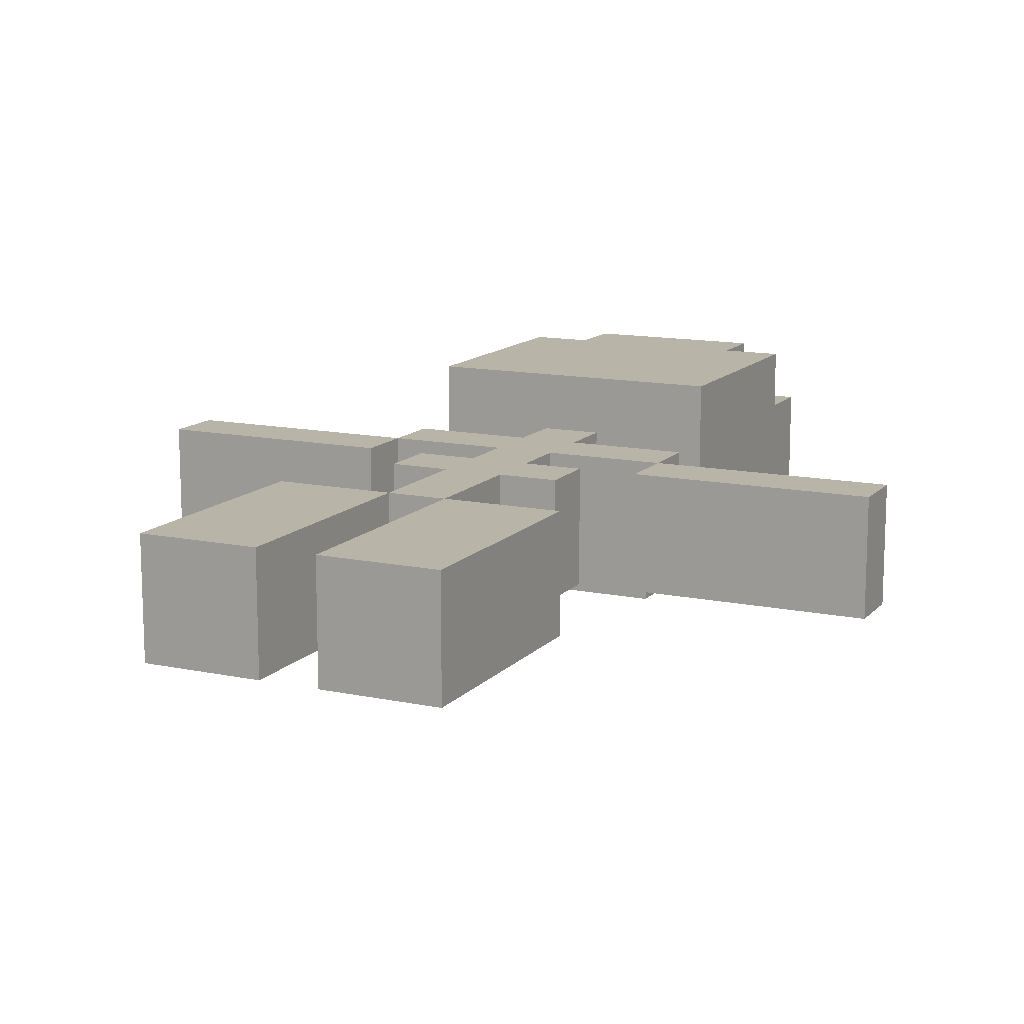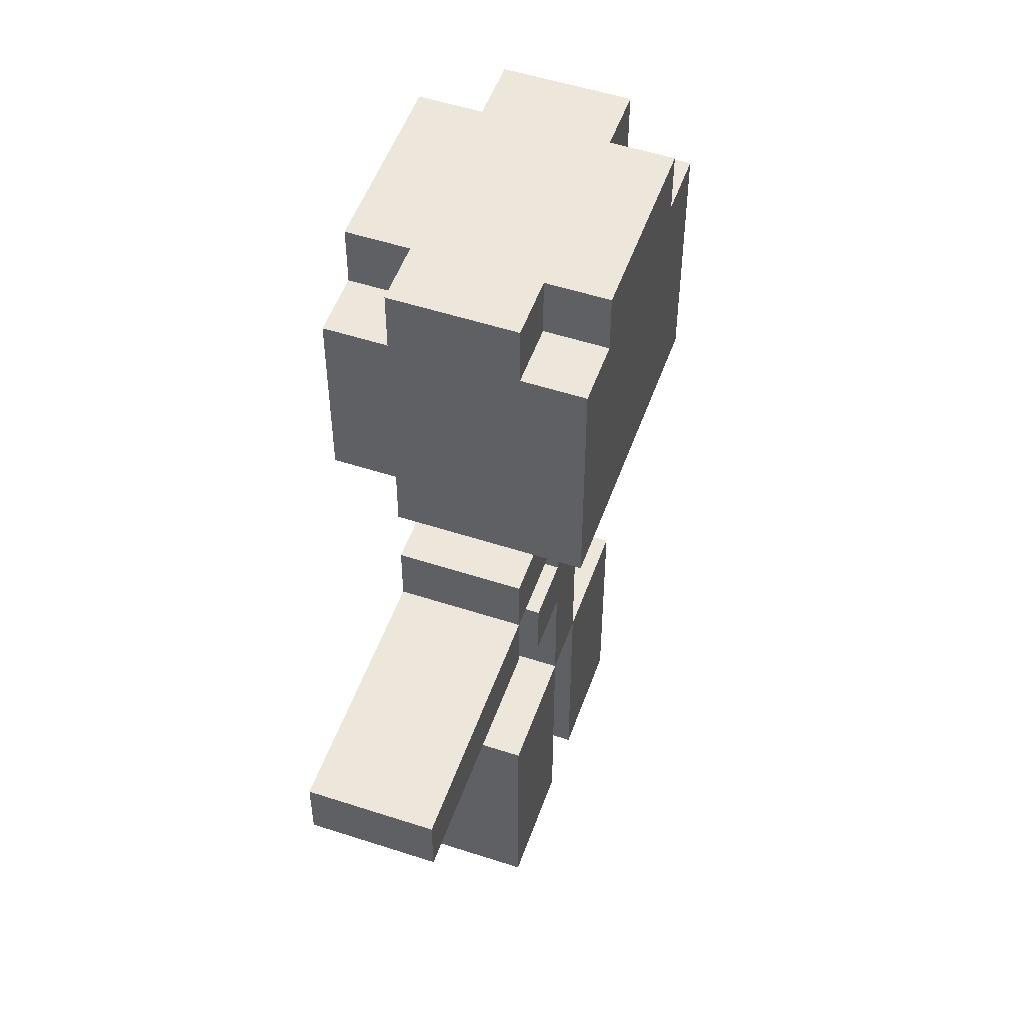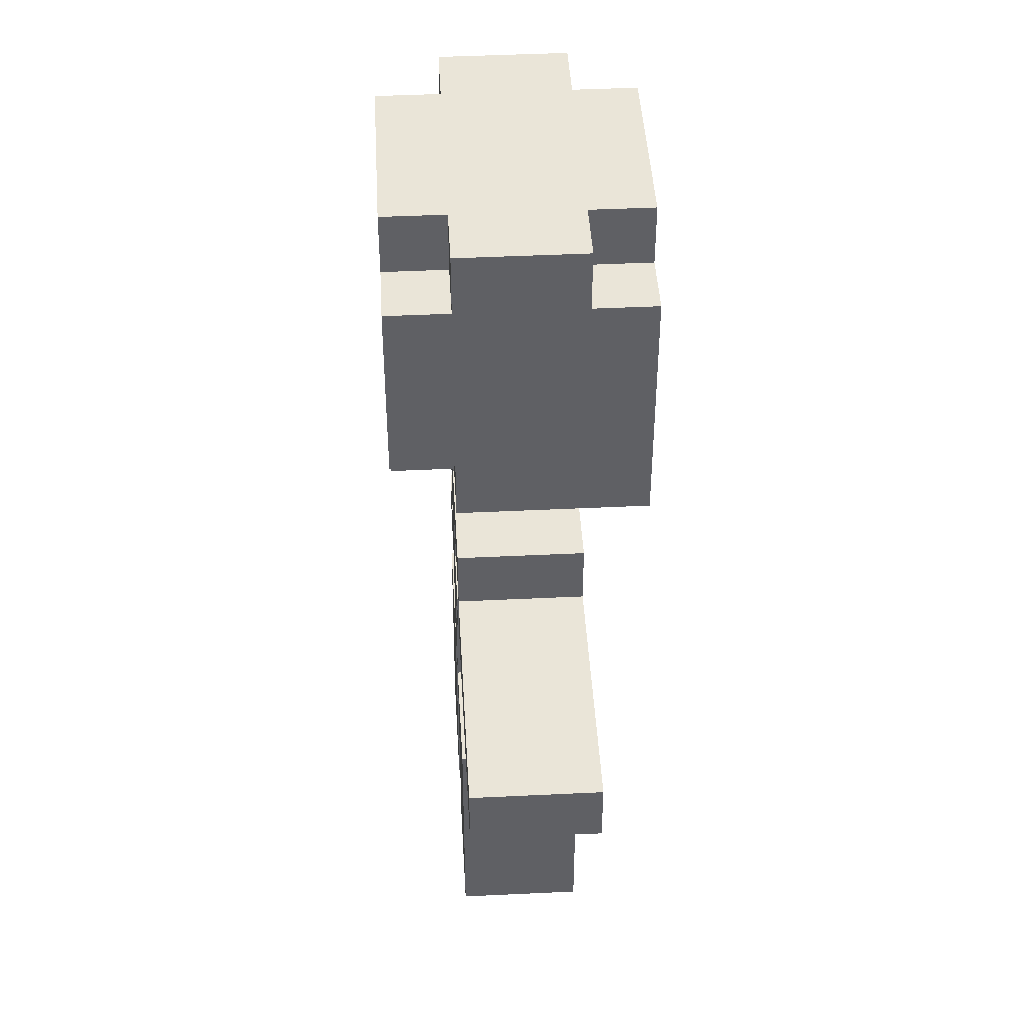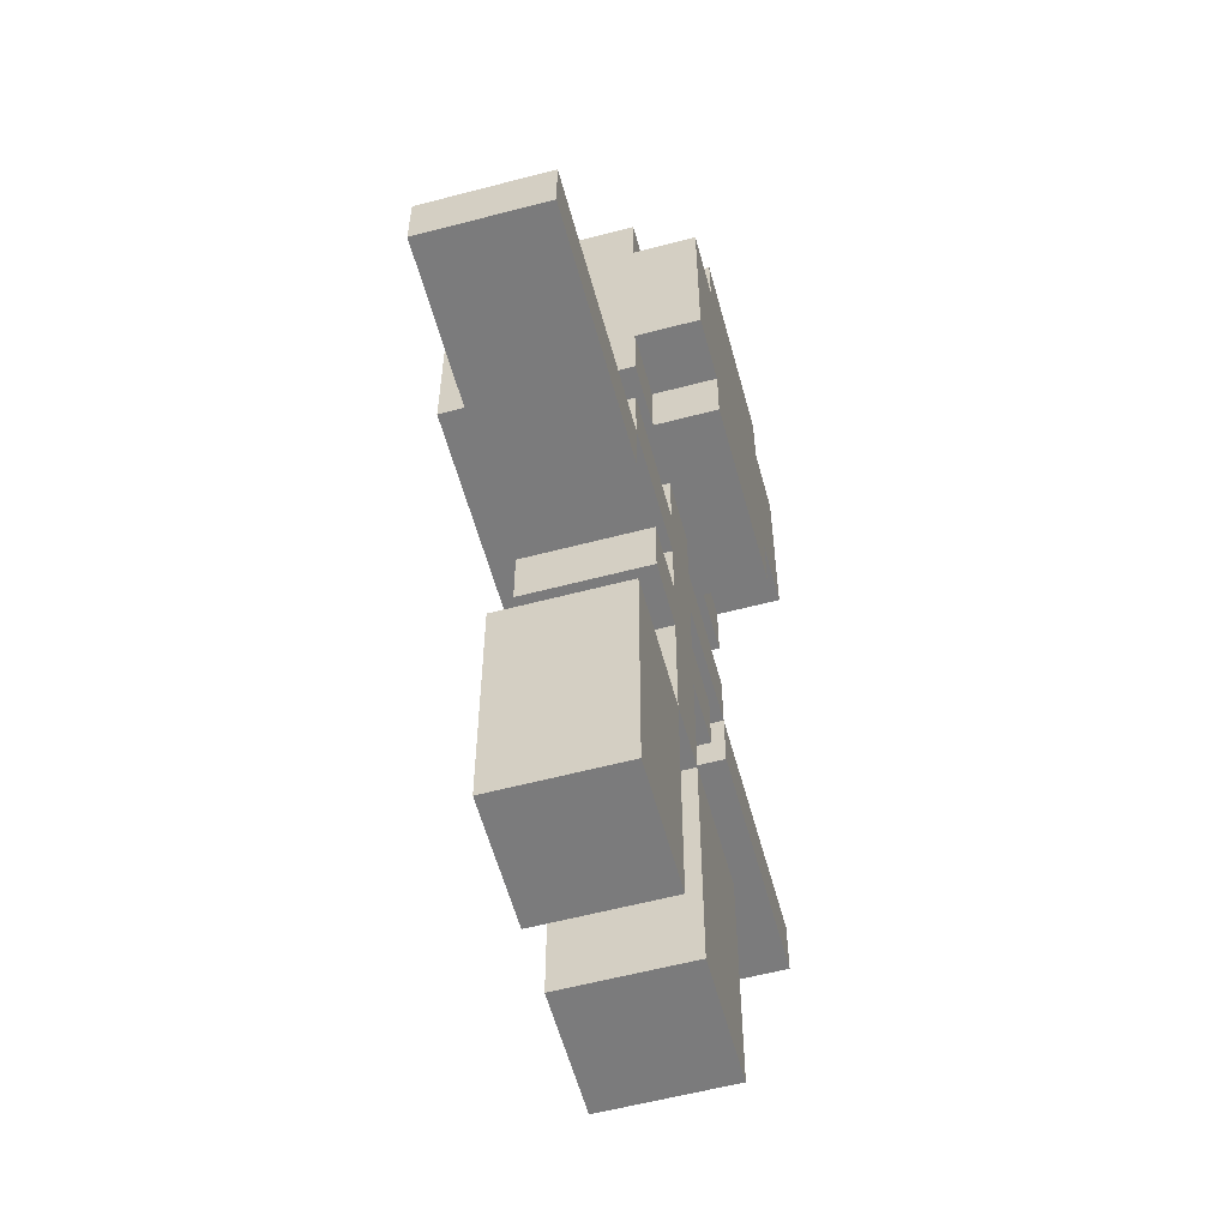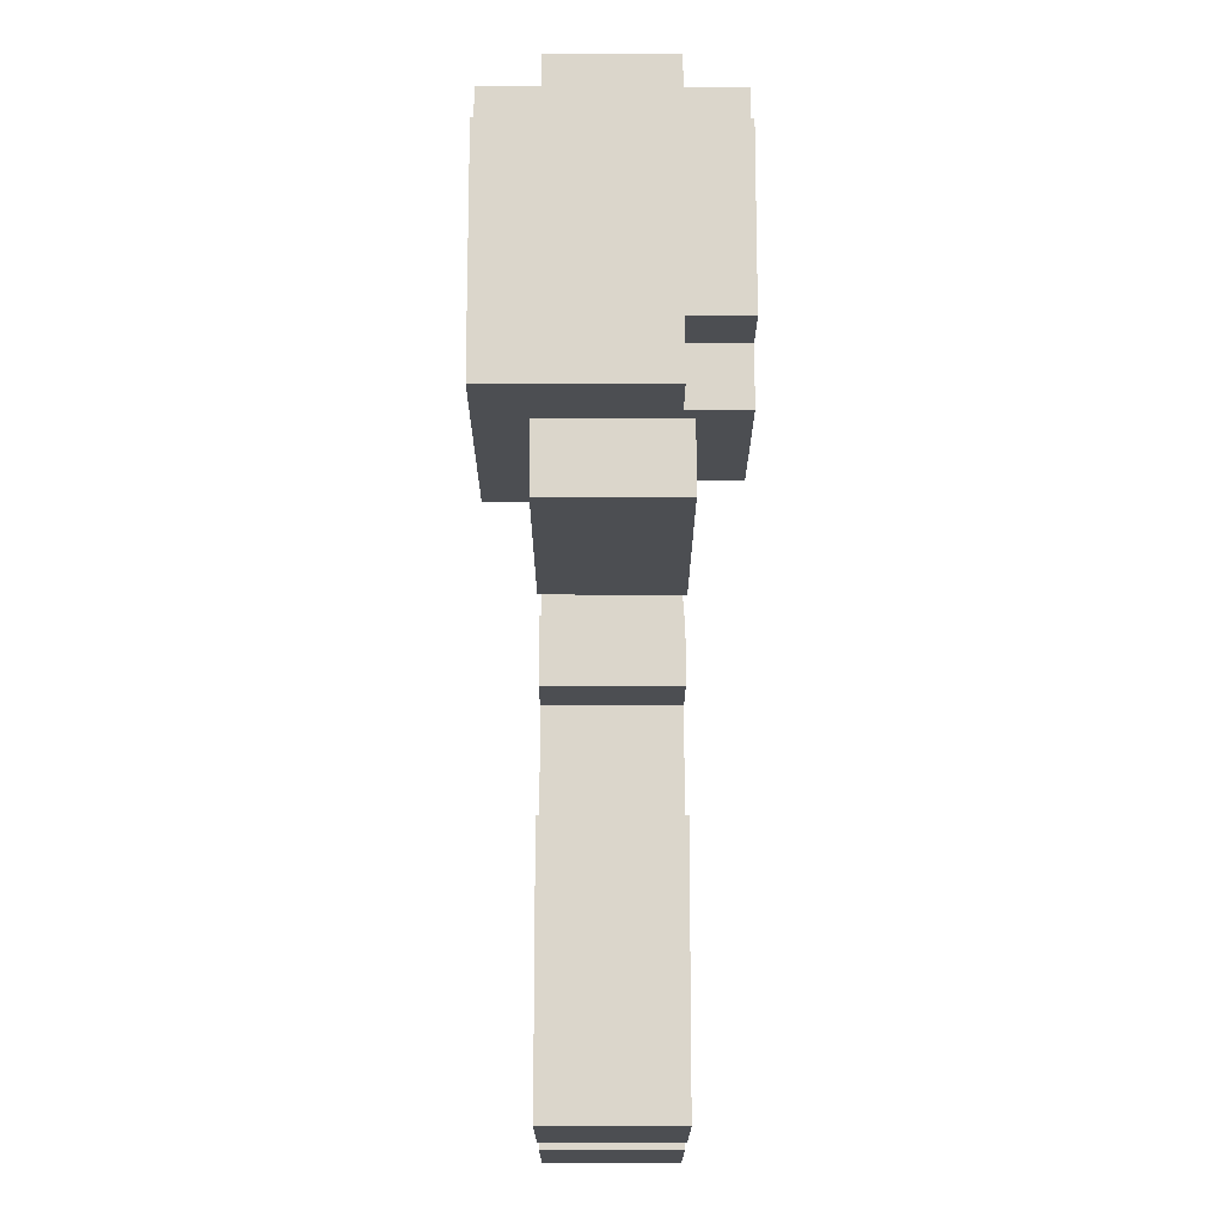
<metadata>
{"format":"obj","ext":"obj","renderer":"f3d","projection":"perspective","resolution":1024,"background":"white","views":[{"elev":13.1,"azim":25.6,"up":"+Z"},{"elev":52.3,"azim":-70.6,"up":"+Y"},{"elev":44.7,"azim":-93.2,"up":"+Y"},{"elev":-58.5,"azim":105.2,"up":"+Y"},{"elev":-16.5,"azim":89.9,"up":"+Y"}]}
</metadata>
<code>
o
v -0.6 0.7 0.1
v -0.6 0.7 -0.1
v -0.6 0.8 0.1
v -0.6 0.8 -0.1
v -0.2 0 0.1
v -0.2 0 -0.1
v -0.2 0.4 0.1
v -0.2 0.4 -0.1
v -0.2 0.8 0.1
v -0.2 0.8 -0.1
v -0.2 0.9 0.1
v -0.2 0.9 -0.1
v -0.2 1 0.2
v -0.2 1 -0.1
v -0.2 1.1 -0.1
v -0.2 1.1 -0.2
v -0.2 1.4 0.2
v -0.2 1.4 0.1
v -0.2 1.4 -0.1
v -0.2 1.4 -0.2
v -0.2 1.5 0.1
v -0.2 1.5 -0.1
v -0.1 0.6 0.1
v -0.1 0.6 -0.1
v -0.1 0.7 0.1
v -0.1 0.7 -0.1
v -0.1 1 -0.1
v -0.1 1 -0.2
v -0.1 1.1 -0.1
v -0.1 1.1 -0.2
v -0.1 1.4 0.2
v -0.1 1.4 0.1
v -0.1 1.4 -0.1
v -0.1 1.4 -0.2
v -0.1 1.5 0.2
v -0.1 1.5 0.1
v -0.1 1.5 -0.1
v -0.1 1.5 -0.2
v 5.96e-08 0.4 0.1
v 5.96e-08 0.4 -0.1
v 5.96e-08 0.6 0.1
v 5.96e-08 0.6 -0.1
v 5.96e-08 0.7 0.1
v 5.96e-08 0.7 -0.1
v 5.96e-08 0.8 0.1
v 5.96e-08 0.8 -0.1
v 5.96e-08 0.9 0.1
v 5.96e-08 0.9 -0.1
v 5.96e-08 1 0.1
v 5.96e-08 1 -0.1
v 0.1 0 0.1
v 0.1 0 -0.1
v 0.1 0.4 0.1
v 0.1 0.4 -0.1
v 0.3 0.7 0.1
v 0.3 0.7 -0.1
v 0.3 0.8 0.1
v 0.3 0.8 -0.1
v -0.2 0.7 0.1
v -0.2 0.7 -0.1
v -0.2 0.8 0.1
v -0.2 0.8 -0.1
v 5.96e-08 0 0.1
v 5.96e-08 0 -0.1
v 5.96e-08 0.4 0.1
v 5.96e-08 0.4 -0.1
v 0.1 0.4 0.1
v 0.1 0.4 -0.1
v 0.1 0.6 0.1
v 0.1 0.6 -0.1
v 0.1 0.7 0.1
v 0.1 0.7 -0.1
v 0.1 0.8 0.1
v 0.1 0.8 -0.1
v 0.1 0.9 0.1
v 0.1 0.9 -0.1
v 0.1 1 0.1
v 0.1 1 -0.1
v 0.2 0.6 0.1
v 0.2 0.6 -0.1
v 0.2 0.7 0.1
v 0.2 0.7 -0.1
v 0.2 1 -0.1
v 0.2 1 -0.2
v 0.2 1.1 -0.1
v 0.2 1.1 -0.2
v 0.2 1.4 0.2
v 0.2 1.4 0.1
v 0.2 1.4 -0.1
v 0.2 1.4 -0.2
v 0.2 1.5 0.2
v 0.2 1.5 0.1
v 0.2 1.5 -0.1
v 0.2 1.5 -0.2
v 0.3 0 0.1
v 0.3 0 -0.1
v 0.3 0.4 0.1
v 0.3 0.4 -0.1
v 0.3 0.8 0.1
v 0.3 0.8 -0.1
v 0.3 0.9 0.1
v 0.3 0.9 -0.1
v 0.3 1 0.2
v 0.3 1 -0.1
v 0.3 1.1 -0.1
v 0.3 1.1 -0.2
v 0.3 1.4 0.2
v 0.3 1.4 0.1
v 0.3 1.4 -0.1
v 0.3 1.4 -0.2
v 0.3 1.5 0.1
v 0.3 1.5 -0.1
v 0.7 0.7 0.1
v 0.7 0.7 -0.1
v 0.7 0.8 0.1
v 0.7 0.8 -0.1
v -0.2 1 0.2
v -0.2 1.4 0.2
v -0.1 1 0.2
v -0.1 1.1 0.2
v -0.1 1.3 0.2
v -0.1 1.4 0.2
v -0.1 1.5 0.2
v 5.96e-08 1 0.2
v 5.96e-08 1.1 0.2
v 5.96e-08 1.2 0.2
v 5.96e-08 1.3 0.2
v 5.96e-08 1.4 0.2
v 0.1 1 0.2
v 0.1 1.1 0.2
v 0.1 1.2 0.2
v 0.1 1.3 0.2
v 0.1 1.4 0.2
v 0.2 1 0.2
v 0.2 1.1 0.2
v 0.2 1.3 0.2
v 0.2 1.4 0.2
v 0.2 1.5 0.2
v 0.3 1 0.2
v 0.3 1.4 0.2
v -0.6 0.7 0.1
v -0.6 0.8 0.1
v -0.2 0 0.1
v -0.2 0.4 0.1
v -0.2 0.7 0.1
v -0.2 0.8 0.1
v -0.2 0.9 0.1
v -0.2 1.4 0.1
v -0.2 1.5 0.1
v -0.1 0.6 0.1
v -0.1 0.7 0.1
v -0.1 1.4 0.1
v -0.1 1.5 0.1
v 5.96e-08 0 0.1
v 5.96e-08 0.4 0.1
v 5.96e-08 0.6 0.1
v 5.96e-08 0.7 0.1
v 5.96e-08 0.8 0.1
v 5.96e-08 0.9 0.1
v 5.96e-08 1 0.1
v 0.1 0 0.1
v 0.1 0.4 0.1
v 0.1 0.6 0.1
v 0.1 0.7 0.1
v 0.1 0.8 0.1
v 0.1 0.9 0.1
v 0.1 1 0.1
v 0.2 0.6 0.1
v 0.2 0.7 0.1
v 0.2 1.4 0.1
v 0.2 1.5 0.1
v 0.3 0 0.1
v 0.3 0.4 0.1
v 0.3 0.7 0.1
v 0.3 0.8 0.1
v 0.3 0.9 0.1
v 0.3 1.4 0.1
v 0.3 1.5 0.1
v 0.7 0.7 0.1
v 0.7 0.8 0.1
v -0.6 0.7 -0.1
v -0.6 0.8 -0.1
v -0.2 0 -0.1
v -0.2 0.4 -0.1
v -0.2 0.7 -0.1
v -0.2 0.8 -0.1
v -0.2 0.9 -0.1
v -0.2 1 -0.1
v -0.2 1.1 -0.1
v -0.2 1.4 -0.1
v -0.2 1.5 -0.1
v -0.1 0.6 -0.1
v -0.1 0.7 -0.1
v -0.1 1 -0.1
v -0.1 1.1 -0.1
v -0.1 1.4 -0.1
v -0.1 1.5 -0.1
v 5.96e-08 0 -0.1
v 5.96e-08 0.4 -0.1
v 5.96e-08 0.6 -0.1
v 5.96e-08 0.7 -0.1
v 5.96e-08 0.8 -0.1
v 5.96e-08 0.9 -0.1
v 5.96e-08 1 -0.1
v 0.1 0 -0.1
v 0.1 0.4 -0.1
v 0.1 0.6 -0.1
v 0.1 0.7 -0.1
v 0.1 0.8 -0.1
v 0.1 0.9 -0.1
v 0.1 1 -0.1
v 0.2 0.6 -0.1
v 0.2 0.7 -0.1
v 0.2 1 -0.1
v 0.2 1.1 -0.1
v 0.2 1.4 -0.1
v 0.2 1.5 -0.1
v 0.3 0 -0.1
v 0.3 0.4 -0.1
v 0.3 0.7 -0.1
v 0.3 0.8 -0.1
v 0.3 0.9 -0.1
v 0.3 1 -0.1
v 0.3 1.1 -0.1
v 0.3 1.4 -0.1
v 0.3 1.5 -0.1
v 0.7 0.7 -0.1
v 0.7 0.8 -0.1
v -0.2 1.1 -0.2
v -0.2 1.4 -0.2
v -0.1 1 -0.2
v -0.1 1.1 -0.2
v -0.1 1.4 -0.2
v -0.1 1.5 -0.2
v 0.2 1 -0.2
v 0.2 1.1 -0.2
v 0.2 1.4 -0.2
v 0.2 1.5 -0.2
v 0.3 1.1 -0.2
v 0.3 1.4 -0.2
v -0.2 0 0.1
v 5.96e-08 0 0.1
v 0.1 0 0.1
v 0.3 0 0.1
v -0.2 0 -0.1
v 5.96e-08 0 -0.1
v 0.1 0 -0.1
v 0.3 0 -0.1
v 5.96e-08 0.4 0.1
v 0.1 0.4 0.1
v 5.96e-08 0.4 -0.1
v 0.1 0.4 -0.1
v -0.1 0.6 0.1
v 5.96e-08 0.6 0.1
v 0.1 0.6 0.1
v 0.2 0.6 0.1
v -0.1 0.6 -0.1
v 5.96e-08 0.6 -0.1
v 0.1 0.6 -0.1
v 0.2 0.6 -0.1
v -0.6 0.7 0.1
v -0.2 0.7 0.1
v 0.3 0.7 0.1
v 0.7 0.7 0.1
v -0.6 0.7 -0.1
v -0.2 0.7 -0.1
v 0.3 0.7 -0.1
v 0.7 0.7 -0.1
v -0.2 0.8 0.1
v 5.96e-08 0.8 0.1
v 0.1 0.8 0.1
v 0.3 0.8 0.1
v -0.2 0.8 -0.1
v 5.96e-08 0.8 -0.1
v 0.1 0.8 -0.1
v 0.3 0.8 -0.1
v -0.2 1 0.2
v -0.1 1 0.2
v 5.96e-08 1 0.2
v 0.1 1 0.2
v 0.2 1 0.2
v 0.3 1 0.2
v -0.1 1 0.1
v 5.96e-08 1 0.1
v 0.1 1 0.1
v 0.2 1 0.1
v -0.2 1 -0.1
v -0.1 1 -0.1
v 5.96e-08 1 -0.1
v 0.1 1 -0.1
v 0.2 1 -0.1
v 0.3 1 -0.1
v -0.1 1 -0.2
v 0.2 1 -0.2
v -0.2 1.1 -0.1
v -0.1 1.1 -0.1
v 0.2 1.1 -0.1
v 0.3 1.1 -0.1
v -0.2 1.1 -0.2
v -0.1 1.1 -0.2
v 0.2 1.1 -0.2
v 0.3 1.1 -0.2
v -0.2 0.4 0.1
v 5.96e-08 0.4 0.1
v 0.1 0.4 0.1
v 0.3 0.4 0.1
v -0.2 0.4 -0.1
v 5.96e-08 0.4 -0.1
v 0.1 0.4 -0.1
v 0.3 0.4 -0.1
v -0.1 0.7 0.1
v 5.96e-08 0.7 0.1
v 0.1 0.7 0.1
v 0.2 0.7 0.1
v -0.1 0.7 -0.1
v 5.96e-08 0.7 -0.1
v 0.1 0.7 -0.1
v 0.2 0.7 -0.1
v -0.6 0.8 0.1
v -0.2 0.8 0.1
v 0.3 0.8 0.1
v 0.7 0.8 0.1
v -0.6 0.8 -0.1
v -0.2 0.8 -0.1
v 0.3 0.8 -0.1
v 0.7 0.8 -0.1
v -0.2 0.9 0.1
v 5.96e-08 0.9 0.1
v 0.1 0.9 0.1
v 0.3 0.9 0.1
v -0.2 0.9 -0.1
v 5.96e-08 0.9 -0.1
v 0.1 0.9 -0.1
v 0.3 0.9 -0.1
v -0.2 1.4 0.2
v -0.1 1.4 0.2
v 0.2 1.4 0.2
v 0.3 1.4 0.2
v -0.2 1.4 0.1
v -0.1 1.4 0.1
v 0.2 1.4 0.1
v 0.3 1.4 0.1
v -0.2 1.4 -0.1
v -0.1 1.4 -0.1
v 0.2 1.4 -0.1
v 0.3 1.4 -0.1
v -0.2 1.4 -0.2
v -0.1 1.4 -0.2
v 0.2 1.4 -0.2
v 0.3 1.4 -0.2
v -0.1 1.5 0.2
v 0.2 1.5 0.2
v -0.2 1.5 0.1
v -0.1 1.5 0.1
v 0.2 1.5 0.1
v 0.3 1.5 0.1
v -0.2 1.5 -0.1
v -0.1 1.5 -0.1
v 0.2 1.5 -0.1
v 0.3 1.5 -0.1
v -0.1 1.5 -0.2
v 0.2 1.5 -0.2
f 3 2 1
f 4 2 3
f 7 6 5
f 8 6 7
f 11 10 9
f 12 10 11
f 15 14 13
f 17 15 13
f 17 16 15
f 18 16 17
f 19 16 18
f 20 16 19
f 21 19 18
f 22 19 21
f 25 24 23
f 26 24 25
f 29 28 27
f 30 28 29
f 35 32 31
f 36 32 35
f 37 34 33
f 38 34 37
f 41 40 39
f 42 40 41
f 45 44 43
f 46 44 45
f 49 48 47
f 50 48 49
f 53 52 51
f 54 52 53
f 57 56 55
f 58 56 57
f 59 60 61
f 61 60 62
f 63 64 65
f 65 64 66
f 67 68 69
f 69 68 70
f 71 72 73
f 73 72 74
f 75 76 77
f 77 76 78
f 79 80 81
f 81 80 82
f 83 84 85
f 85 84 86
f 87 88 91
f 91 88 92
f 89 90 93
f 93 90 94
f 95 96 97
f 97 96 98
f 99 100 101
f 101 100 102
f 103 104 105
f 103 105 107
f 105 106 107
f 107 106 108
f 108 106 109
f 109 106 110
f 108 109 111
f 111 109 112
f 113 114 115
f 115 114 116
f 119 118 117
f 120 118 119
f 121 118 120
f 122 118 121
f 124 120 119
f 125 121 120
f 125 120 124
f 126 121 125
f 127 122 121
f 127 121 126
f 128 123 122
f 128 122 127
f 129 125 124
f 130 126 125
f 130 125 129
f 131 127 126
f 131 126 130
f 131 128 127
f 132 128 131
f 133 123 128
f 133 128 132
f 134 130 129
f 135 132 131
f 135 130 134
f 135 131 130
f 136 133 132
f 136 132 135
f 137 123 133
f 137 133 136
f 138 123 137
f 139 136 135
f 139 135 134
f 139 137 136
f 140 137 139
f 145 142 141
f 146 142 145
f 152 149 148
f 153 149 152
f 154 144 143
f 155 144 154
f 156 151 150
f 157 151 156
f 158 147 146
f 159 147 158
f 162 160 159
f 162 159 158
f 162 158 157
f 162 157 156
f 162 156 155
f 163 160 162
f 164 160 163
f 165 160 164
f 166 160 165
f 167 160 166
f 168 164 163
f 169 164 168
f 172 162 161
f 173 162 172
f 175 166 165
f 176 166 175
f 177 171 170
f 178 171 177
f 179 175 174
f 180 175 179
f 181 182 185
f 185 182 186
f 188 189 194
f 194 189 195
f 190 191 196
f 196 191 197
f 183 184 198
f 198 184 199
f 192 193 200
f 200 193 201
f 186 187 202
f 202 187 203
f 200 201 206
f 202 203 206
f 201 202 206
f 203 204 206
f 199 200 206
f 206 204 207
f 207 204 208
f 208 204 209
f 209 204 210
f 210 204 211
f 207 208 212
f 212 208 213
f 205 206 218
f 218 206 219
f 209 210 221
f 221 210 222
f 214 215 223
f 223 215 224
f 216 217 225
f 225 217 226
f 220 221 227
f 227 221 228
f 229 230 232
f 232 230 233
f 231 232 235
f 233 234 235
f 232 233 235
f 235 234 236
f 236 234 237
f 237 234 238
f 236 237 239
f 239 237 240
f 245 242 241
f 246 242 245
f 247 244 243
f 248 244 247
f 251 250 249
f 252 250 251
f 257 254 253
f 258 254 257
f 259 256 255
f 260 256 259
f 265 262 261
f 266 262 265
f 267 264 263
f 268 264 267
f 273 270 269
f 274 270 273
f 275 272 271
f 276 272 275
f 283 278 277
f 283 279 278
f 284 280 279
f 284 279 283
f 285 281 280
f 285 280 284
f 286 282 281
f 286 281 285
f 287 284 283
f 287 283 277
f 288 284 287
f 289 284 288
f 290 286 285
f 291 282 286
f 291 286 290
f 292 282 291
f 293 290 289
f 293 289 288
f 293 291 290
f 294 291 293
f 299 296 295
f 300 296 299
f 301 298 297
f 302 298 301
f 303 304 307
f 307 304 308
f 305 306 309
f 309 306 310
f 311 312 315
f 315 312 316
f 313 314 317
f 317 314 318
f 319 320 323
f 323 320 324
f 321 322 325
f 325 322 326
f 327 328 331
f 331 328 332
f 329 330 333
f 333 330 334
f 335 336 339
f 339 336 340
f 337 338 341
f 341 338 342
f 343 344 347
f 347 344 348
f 345 346 349
f 349 346 350
f 351 352 354
f 354 352 355
f 353 354 357
f 355 356 357
f 354 355 357
f 357 356 358
f 358 356 359
f 359 356 360
f 358 359 361
f 361 359 362

</code>
